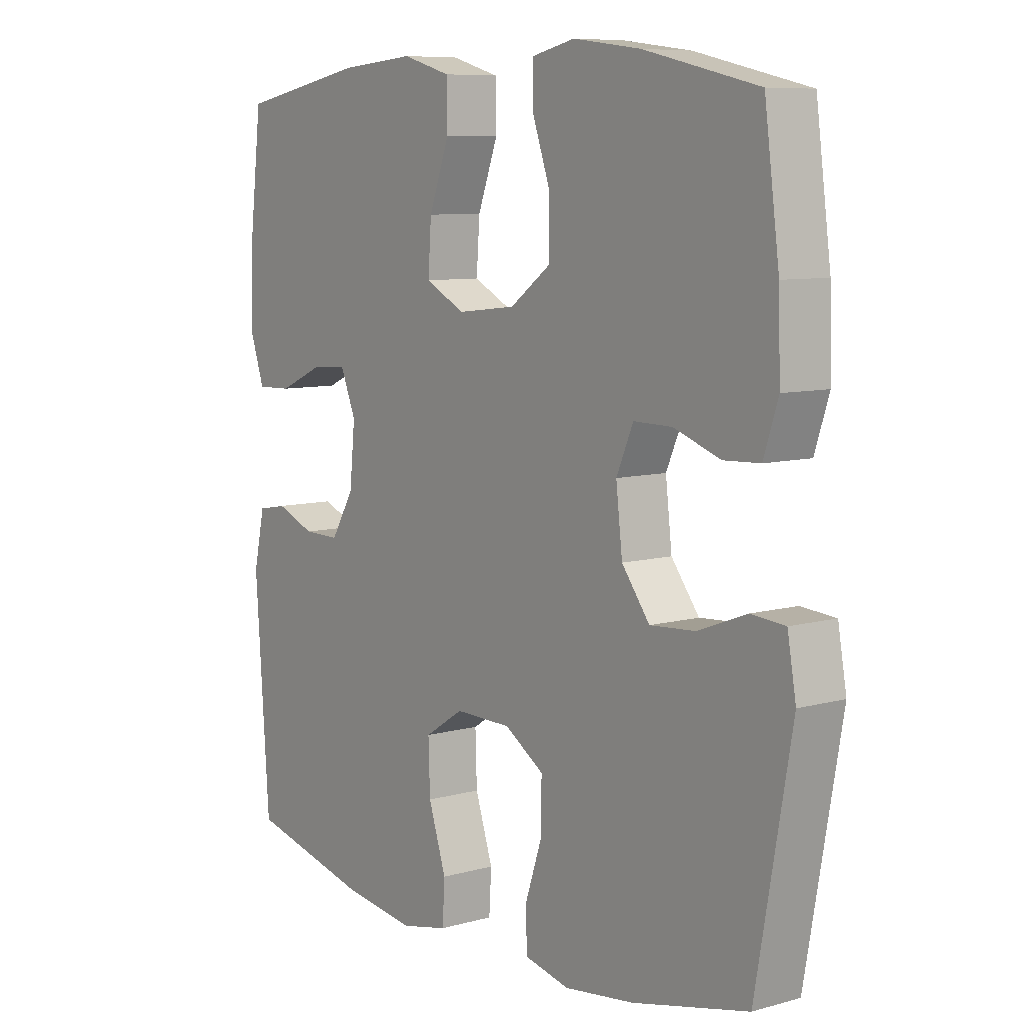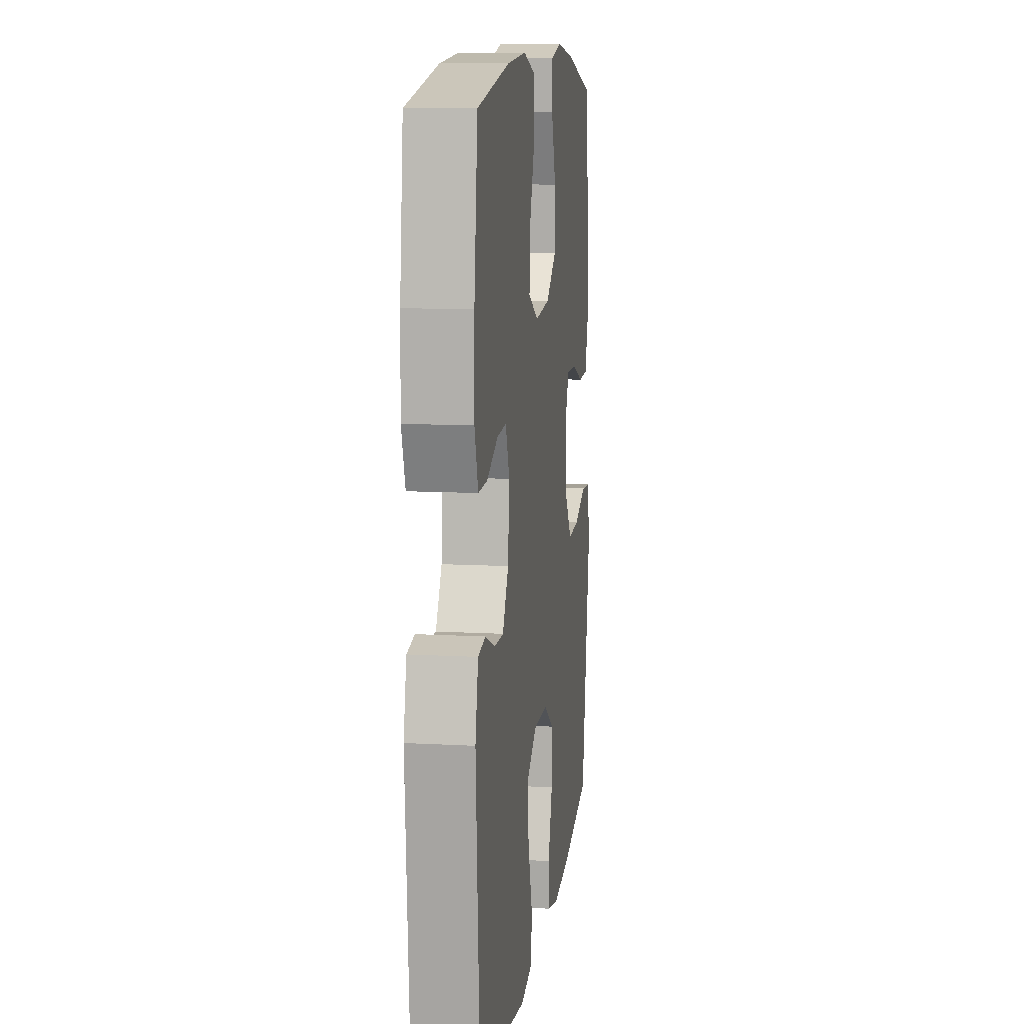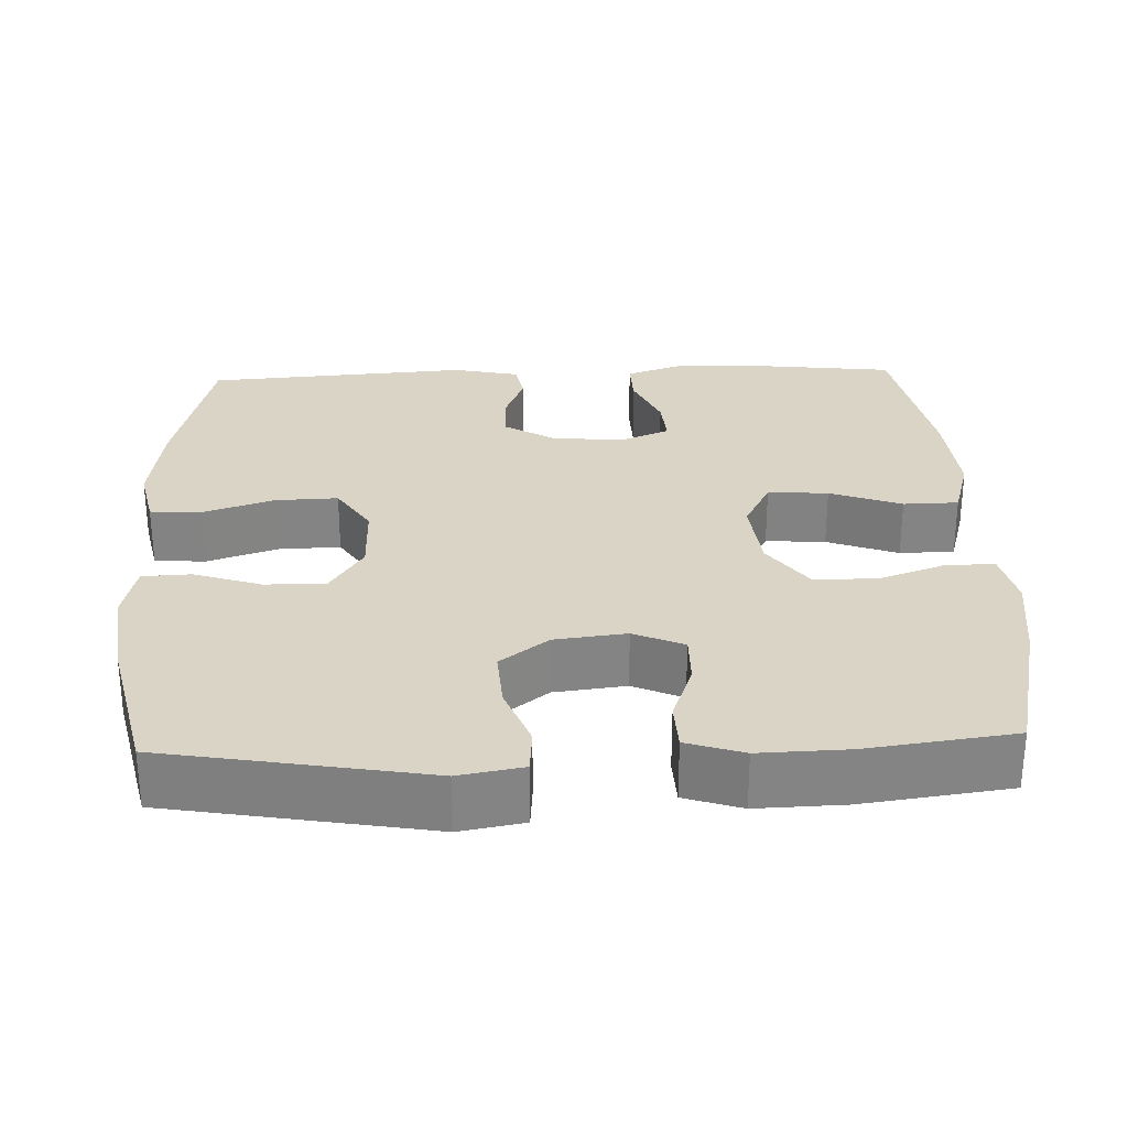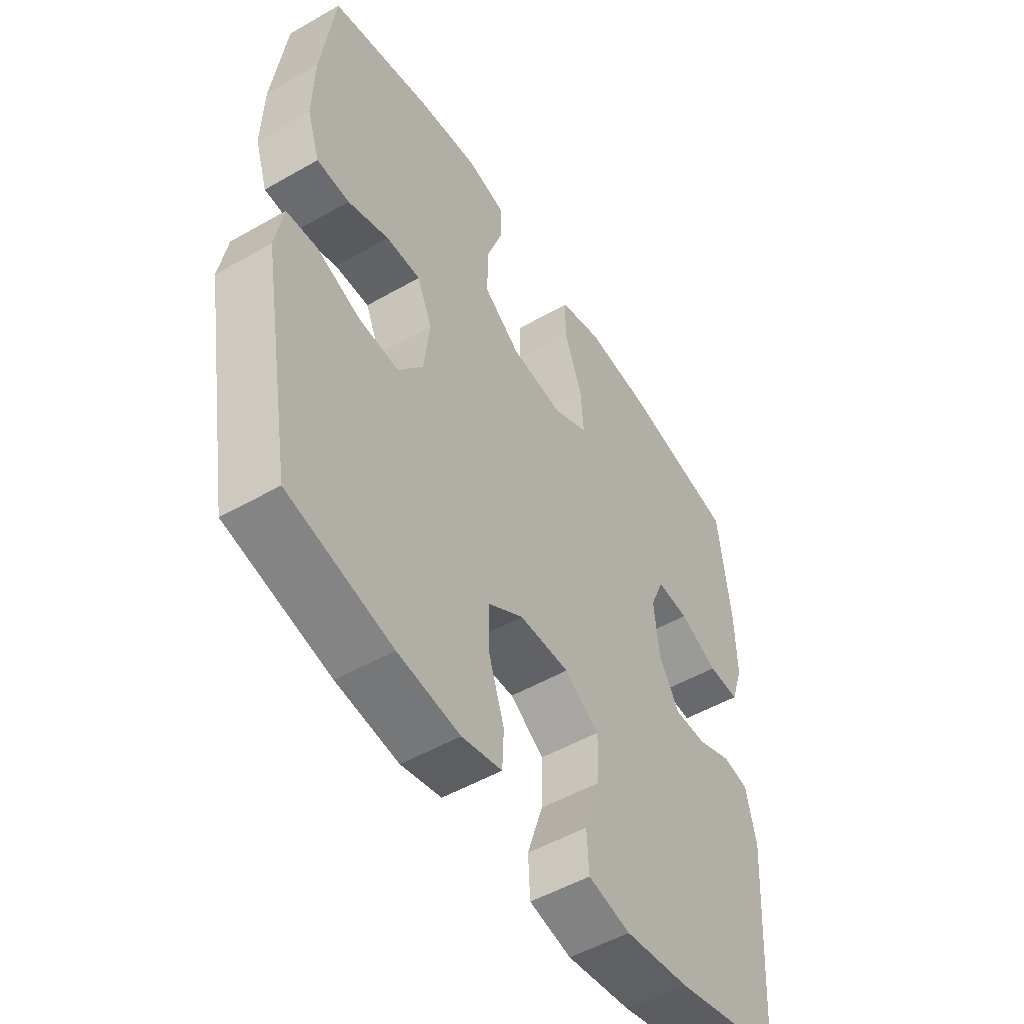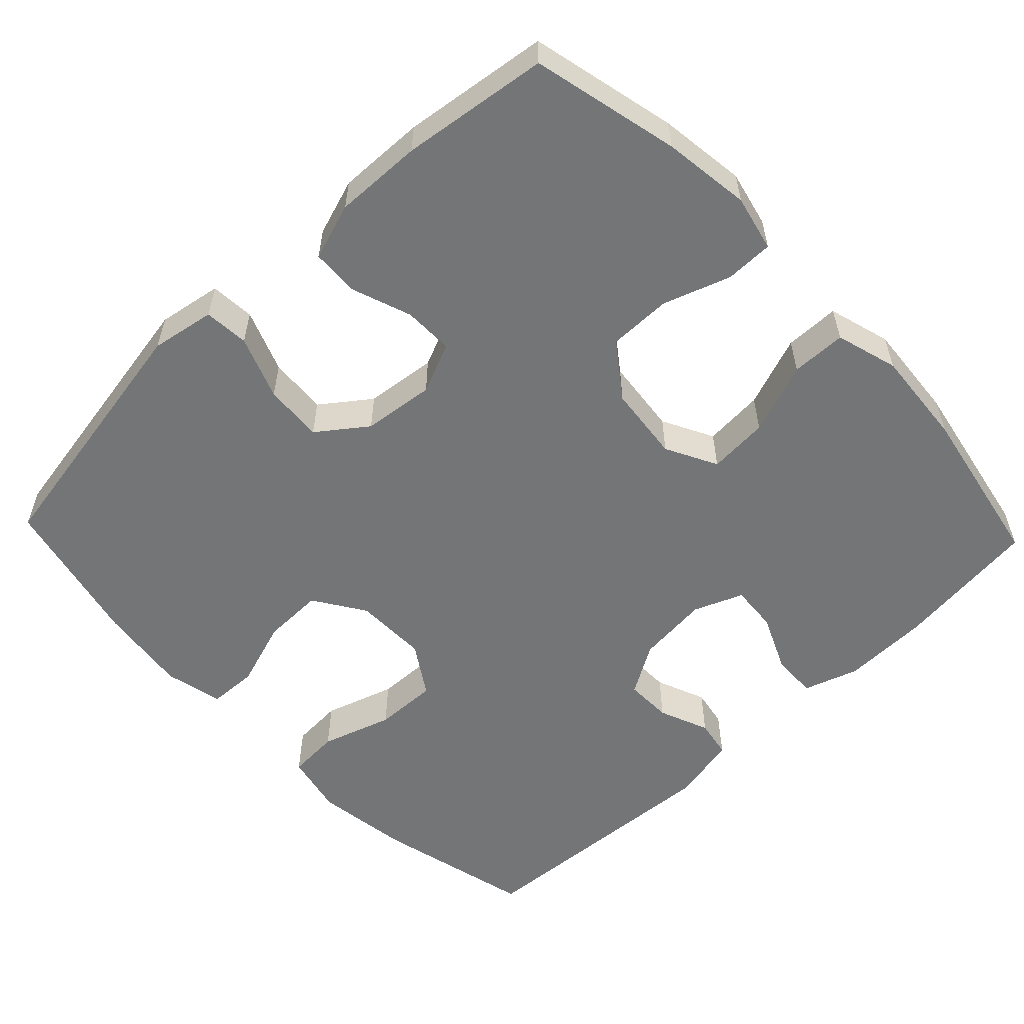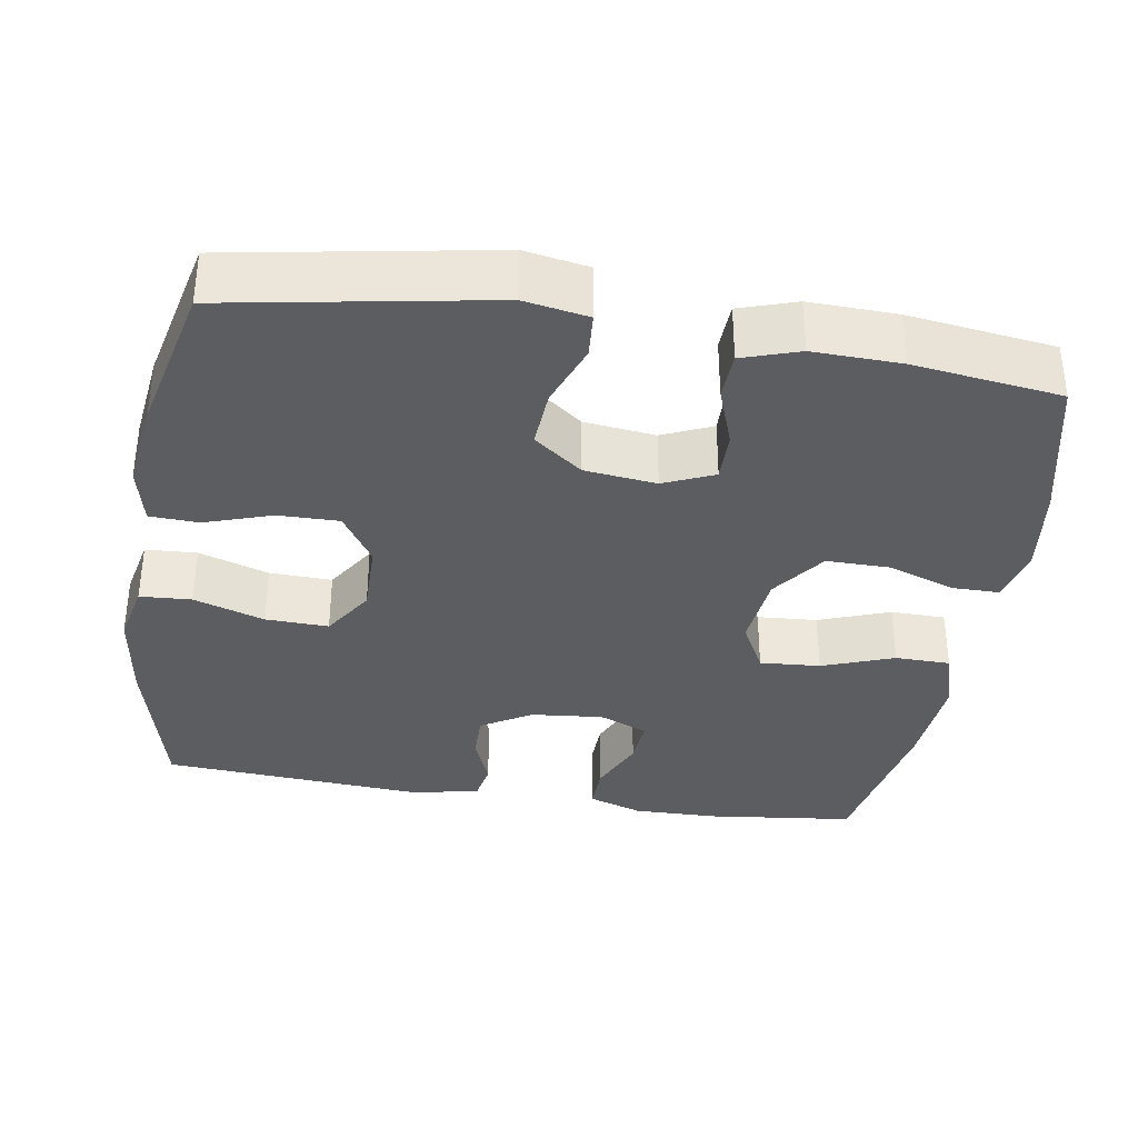
<metadata>
{"format":"obj","ext":"obj","renderer":"f3d","projection":"perspective","resolution":1024,"background":"white","views":[{"elev":8.2,"azim":-127.4,"up":"+Z"},{"elev":10.8,"azim":97.9,"up":"+Z"},{"elev":28.9,"azim":-92.2,"up":"+Y"},{"elev":-51.4,"azim":-58.1,"up":"+Z"},{"elev":-56.4,"azim":-46.4,"up":"+Y"},{"elev":-35.5,"azim":-99.2,"up":"+Y"}]}
</metadata>
<code>
o path96
v 0.285 0.0375 0.5483
v 0.1535 0.0375 0.5593
v 0.06914 0.0375 0.5347
v 0.0678 0.0375 0.4605
v 0.1033 0.0375 0.364
v 0.109 0.0375 0.2826
v 0.03992 0.0375 0.2466
v -0.06238 0.0375 0.2578
v -0.1345 0.0375 0.3108
v -0.134 0.0375 0.3958
v -0.1026 0.0375 0.4862
v -0.1028 0.0375 0.5511
v -0.1782 0.0375 0.5684
v -0.2966 0.0375 0.5528
v -0.4959 0.0375 0.5065
v -0.5219 0.0375 0.3078
v -0.5254 0.0375 0.1892
v -0.5003 0.0375 0.1125
v -0.4363 0.0375 0.1096
v -0.3555 0.0375 0.1388
v -0.288 0.0375 0.1396
v -0.2585 0.0375 0.07178
v -0.2697 0.0375 -0.02474
v -0.3186 0.0375 -0.09
v -0.3979 0.0375 -0.08472
v -0.4825 0.0375 -0.0524
v -0.5428 0.0375 -0.05722
v -0.5579 0.0375 -0.1434
v -0.4959 0.0375 -0.4954
v -0.2927 0.0375 -0.5421
v -0.1714 0.0375 -0.5576
v -0.0929 0.0375 -0.5396
v -0.09 0.0375 -0.4736
v -0.12 0.0375 -0.3833
v -0.1212 0.0375 -0.3016
v -0.05242 0.0375 -0.2567
v 0.04617 0.0375 -0.2552
v 0.114 0.0375 -0.299
v 0.1113 0.0375 -0.3835
v 0.08038 0.0375 -0.4787
v 0.08439 0.0375 -0.5481
v 0.1669 0.0375 -0.5659
v 0.2937 0.0375 -0.5478
v 0.5058 0.0375 -0.4954
v 0.5303 0.0375 -0.1398
v 0.5107 0.0375 -0.0505
v 0.4597 0.0375 -0.04123
v 0.3922 0.0375 -0.06864
v 0.3291 0.0375 -0.06973
v 0.2887 0.0375 -0.001997
v 0.2792 0.0375 0.09494
v 0.3061 0.0375 0.1609
v 0.3692 0.0375 0.1562
v 0.4456 0.0375 0.122
v 0.5066 0.0375 0.1201
v 0.5312 0.0375 0.1934
v 0.5289 0.0375 0.3099
v 0.5058 0.0375 0.5065
v 0.285 -0.0375 0.5483
v 0.1535 -0.0375 0.5593
v 0.06914 -0.0375 0.5347
v 0.0678 -0.0375 0.4605
v 0.1033 -0.0375 0.364
v 0.109 -0.0375 0.2826
v 0.03992 -0.0375 0.2466
v -0.06238 -0.0375 0.2578
v -0.1345 -0.0375 0.3108
v -0.134 -0.0375 0.3958
v -0.1026 -0.0375 0.4862
v -0.1028 -0.0375 0.5511
v -0.1782 -0.0375 0.5684
v -0.2966 -0.0375 0.5528
v -0.4959 -0.0375 0.5065
v -0.5219 -0.0375 0.3078
v -0.5254 -0.0375 0.1892
v -0.5003 -0.0375 0.1125
v -0.4363 -0.0375 0.1096
v -0.3555 -0.0375 0.1388
v -0.288 -0.0375 0.1396
v -0.2585 -0.0375 0.07178
v -0.2697 -0.0375 -0.02474
v -0.3186 -0.0375 -0.09
v -0.3979 -0.0375 -0.08472
v -0.4825 -0.0375 -0.0524
v -0.5428 -0.0375 -0.05722
v -0.5579 -0.0375 -0.1434
v -0.4959 -0.0375 -0.4954
v -0.2927 -0.0375 -0.5421
v -0.1714 -0.0375 -0.5576
v -0.0929 -0.0375 -0.5396
v -0.09 -0.0375 -0.4736
v -0.12 -0.0375 -0.3833
v -0.1212 -0.0375 -0.3016
v -0.05242 -0.0375 -0.2567
v 0.04617 -0.0375 -0.2552
v 0.114 -0.0375 -0.299
v 0.1113 -0.0375 -0.3835
v 0.08038 -0.0375 -0.4787
v 0.08439 -0.0375 -0.5481
v 0.1669 -0.0375 -0.5659
v 0.2937 -0.0375 -0.5478
v 0.5058 -0.0375 -0.4954
v 0.5303 -0.0375 -0.1398
v 0.5107 -0.0375 -0.0505
v 0.4597 -0.0375 -0.04123
v 0.3922 -0.0375 -0.06864
v 0.3291 -0.0375 -0.06973
v 0.2887 -0.0375 -0.001997
v 0.2792 -0.0375 0.09494
v 0.3061 -0.0375 0.1609
v 0.3692 -0.0375 0.1562
v 0.4456 -0.0375 0.122
v 0.5066 -0.0375 0.1201
v 0.5312 -0.0375 0.1934
v 0.5289 -0.0375 0.3099
v 0.5058 -0.0375 0.5065
v -0.5428 0.0375 -0.05722
v -0.5428 0.0375 -0.05722
v -0.5579 0.0375 -0.1434
v -0.4825 0.0375 -0.0524
v -0.5219 0.0375 0.3078
v -0.5254 0.0375 0.1892
v -0.5003 0.0375 0.1125
v -0.5003 0.0375 0.1125
v -0.4959 0.0375 0.5065
v -0.4959 0.0375 0.5065
v -0.4959 0.0375 -0.4954
v -0.4959 0.0375 -0.4954
v -0.4363 0.0375 0.1096
v -0.3979 0.0375 -0.08472
v -0.3555 0.0375 0.1388
v -0.2966 0.0375 0.5528
v -0.2927 0.0375 -0.5421
v -0.3186 0.0375 -0.09
v -0.288 0.0375 0.1396
v -0.288 0.0375 0.1396
v -0.2697 0.0375 -0.02474
v -0.1782 0.0375 0.5684
v -0.1714 0.0375 -0.5576
v -0.2585 0.0375 0.07178
v -0.1028 0.0375 0.5511
v -0.1028 0.0375 0.5511
v -0.1345 0.0375 0.3108
v -0.134 0.0375 0.3958
v -0.0929 0.0375 -0.5396
v -0.0929 0.0375 -0.5396
v -0.06238 0.0375 0.2578
v -0.12 0.0375 -0.3833
v -0.1212 0.0375 -0.3016
v -0.1026 0.0375 0.4862
v -0.05242 0.0375 -0.2567
v -0.09 0.0375 -0.4736
v 0.03992 0.0375 0.2466
v 0.04617 0.0375 -0.2552
v 0.109 0.0375 0.2826
v 0.109 0.0375 0.2826
v 0.114 0.0375 -0.299
v 0.06914 0.0375 0.5347
v 0.06914 0.0375 0.5347
v 0.0678 0.0375 0.4605
v 0.1033 0.0375 0.364
v 0.1535 0.0375 0.5593
v 0.1113 0.0375 -0.3835
v 0.08038 0.0375 -0.4787
v 0.08439 0.0375 -0.5481
v 0.08439 0.0375 -0.5481
v 0.1669 0.0375 -0.5659
v 0.285 0.0375 0.5483
v 0.2937 0.0375 -0.5478
v 0.2792 0.0375 0.09494
v 0.3061 0.0375 0.1609
v 0.3061 0.0375 0.1609
v 0.2887 0.0375 -0.001997
v 0.3291 0.0375 -0.06973
v 0.3291 0.0375 -0.06973
v 0.3692 0.0375 0.1562
v 0.3922 0.0375 -0.06864
v 0.4456 0.0375 0.122
v 0.4597 0.0375 -0.04123
v 0.5066 0.0375 0.1201
v 0.5066 0.0375 0.1201
v 0.5107 0.0375 -0.0505
v 0.5107 0.0375 -0.0505
v 0.5058 0.0375 0.5065
v 0.5058 0.0375 0.5065
v 0.5058 0.0375 -0.4954
v 0.5058 0.0375 -0.4954
v 0.5312 0.0375 0.1934
v 0.5303 0.0375 -0.1398
v 0.5289 0.0375 0.3099
v -0.5428 -0.0375 -0.05722
v -0.5428 -0.0375 -0.05722
v -0.5579 -0.0375 -0.1434
v -0.4825 -0.0375 -0.0524
v -0.5219 -0.0375 0.3078
v -0.5254 -0.0375 0.1892
v -0.5003 -0.0375 0.1125
v -0.5003 -0.0375 0.1125
v -0.4959 -0.0375 0.5065
v -0.4959 -0.0375 0.5065
v -0.4959 -0.0375 -0.4954
v -0.4959 -0.0375 -0.4954
v -0.4363 -0.0375 0.1096
v -0.3979 -0.0375 -0.08472
v -0.3555 -0.0375 0.1388
v -0.2966 -0.0375 0.5528
v -0.2927 -0.0375 -0.5421
v -0.3186 -0.0375 -0.09
v -0.288 -0.0375 0.1396
v -0.288 -0.0375 0.1396
v -0.2697 -0.0375 -0.02474
v -0.1782 -0.0375 0.5684
v -0.1714 -0.0375 -0.5576
v -0.2585 -0.0375 0.07178
v -0.1028 -0.0375 0.5511
v -0.1028 -0.0375 0.5511
v -0.1345 -0.0375 0.3108
v -0.134 -0.0375 0.3958
v -0.0929 -0.0375 -0.5396
v -0.0929 -0.0375 -0.5396
v -0.06238 -0.0375 0.2578
v -0.12 -0.0375 -0.3833
v -0.1212 -0.0375 -0.3016
v -0.1026 -0.0375 0.4862
v -0.05242 -0.0375 -0.2567
v -0.09 -0.0375 -0.4736
v 0.03992 -0.0375 0.2466
v 0.04617 -0.0375 -0.2552
v 0.109 -0.0375 0.2826
v 0.109 -0.0375 0.2826
v 0.114 -0.0375 -0.299
v 0.06914 -0.0375 0.5347
v 0.06914 -0.0375 0.5347
v 0.0678 -0.0375 0.4605
v 0.1033 -0.0375 0.364
v 0.1535 -0.0375 0.5593
v 0.1113 -0.0375 -0.3835
v 0.08038 -0.0375 -0.4787
v 0.08439 -0.0375 -0.5481
v 0.08439 -0.0375 -0.5481
v 0.1669 -0.0375 -0.5659
v 0.285 -0.0375 0.5483
v 0.2937 -0.0375 -0.5478
v 0.2792 -0.0375 0.09494
v 0.3061 -0.0375 0.1609
v 0.3061 -0.0375 0.1609
v 0.2887 -0.0375 -0.001997
v 0.3291 -0.0375 -0.06973
v 0.3291 -0.0375 -0.06973
v 0.3692 -0.0375 0.1562
v 0.3922 -0.0375 -0.06864
v 0.4456 -0.0375 0.122
v 0.4597 -0.0375 -0.04123
v 0.5066 -0.0375 0.1201
v 0.5066 -0.0375 0.1201
v 0.5107 -0.0375 -0.0505
v 0.5107 -0.0375 -0.0505
v 0.5058 -0.0375 0.5065
v 0.5058 -0.0375 0.5065
v 0.5058 -0.0375 -0.4954
v 0.5058 -0.0375 -0.4954
v 0.5312 -0.0375 0.1934
v 0.5303 -0.0375 -0.1398
v 0.5289 -0.0375 0.3099
f 212 224 215
f 225 208 223
f 219 226 213
f 222 213 226
f 231 237 243
f 194 193 204
f 231 248 228
f 208 225 211
f 206 218 212
f 242 245 264
f 242 264 258
f 241 237 238
f 235 245 242
f 227 247 244
f 241 238 239
f 234 236 232
f 214 225 227
f 195 217 218
f 203 196 197
f 205 209 217
f 229 244 245
f 222 223 207
f 214 221 209
f 212 218 224
f 195 205 217
f 262 252 254
f 211 225 214
f 209 221 217
f 204 201 208
f 243 237 241
f 227 228 247
f 260 231 243
f 227 244 229
f 260 248 231
f 263 248 260
f 247 228 248
f 214 227 221
f 248 263 251
f 191 193 194
f 205 196 203
f 213 222 207
f 207 223 201
f 251 263 253
f 264 250 262
f 262 250 252
f 199 195 206
f 196 205 195
f 235 236 234
f 235 229 245
f 193 201 204
f 201 223 208
f 253 263 256
f 225 228 227
f 236 235 242
f 245 250 264
f 218 206 195
f 118 28 86 192
f 26 27 85 84
f 16 17 75 74
f 17 124 198 75
f 126 16 74 200
f 28 128 202 86
f 18 19 77 76
f 25 26 84 83
f 19 20 78 77
f 14 15 73 72
f 29 30 88 87
f 24 25 83 82
f 20 136 210 78
f 23 24 82 81
f 13 14 72 71
f 30 31 89 88
f 21 22 80 79
f 22 23 81 80
f 142 13 71 216
f 9 10 68 67
f 31 146 220 89
f 8 9 67 66
f 34 35 93 92
f 11 12 70 69
f 10 11 69 68
f 35 36 94 93
f 33 34 92 91
f 32 33 91 90
f 7 8 66 65
f 36 37 95 94
f 156 7 65 230
f 37 38 96 95
f 159 4 62 233
f 4 5 63 62
f 2 3 61 60
f 39 40 98 97
f 40 166 240 98
f 41 42 100 99
f 5 6 64 63
f 38 39 97 96
f 1 2 60 59
f 42 43 101 100
f 51 172 246 109
f 50 51 109 108
f 175 50 108 249
f 52 53 111 110
f 48 49 107 106
f 53 54 112 111
f 47 48 106 105
f 54 181 255 112
f 183 47 105 257
f 185 1 59 259
f 43 187 261 101
f 55 56 114 113
f 45 46 104 103
f 44 45 103 102
f 57 58 116 115
f 56 57 115 114
f 138 141 150
f 151 149 134
f 145 139 152
f 148 152 139
f 157 169 163
f 120 130 119
f 157 154 174
f 134 137 151
f 132 138 144
f 168 190 171
f 168 184 190
f 167 164 163
f 161 168 171
f 153 170 173
f 167 165 164
f 160 158 162
f 140 153 151
f 121 144 143
f 129 123 122
f 131 143 135
f 155 171 170
f 148 133 149
f 140 135 147
f 138 150 144
f 121 143 131
f 188 180 178
f 137 140 151
f 135 143 147
f 130 134 127
f 169 167 163
f 153 173 154
f 186 169 157
f 153 155 170
f 186 157 174
f 189 186 174
f 173 174 154
f 140 147 153
f 174 177 189
f 117 120 119
f 131 129 122
f 139 133 148
f 133 127 149
f 177 179 189
f 190 188 176
f 188 178 176
f 125 132 121
f 122 121 131
f 161 160 162
f 161 171 155
f 119 130 127
f 127 134 149
f 179 182 189
f 151 153 154
f 162 168 161
f 171 190 176
f 144 121 132

</code>
